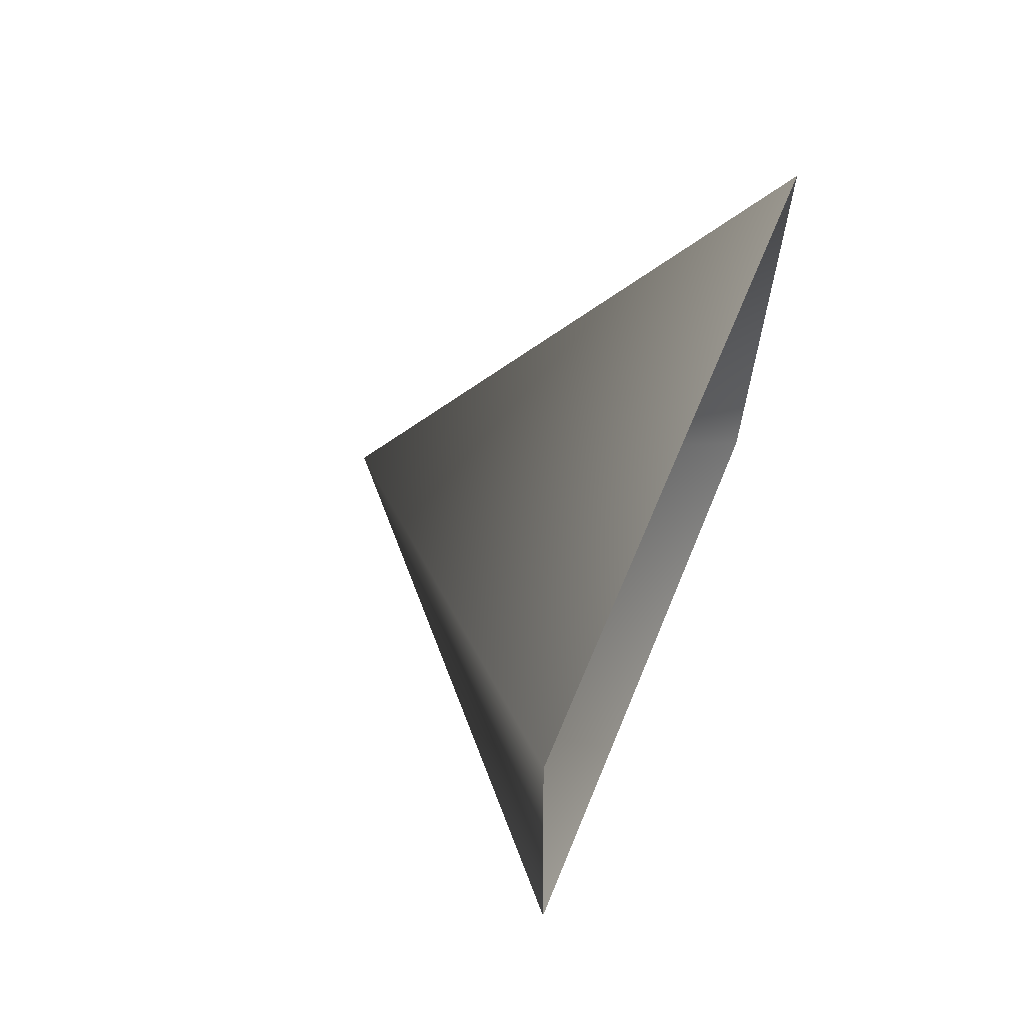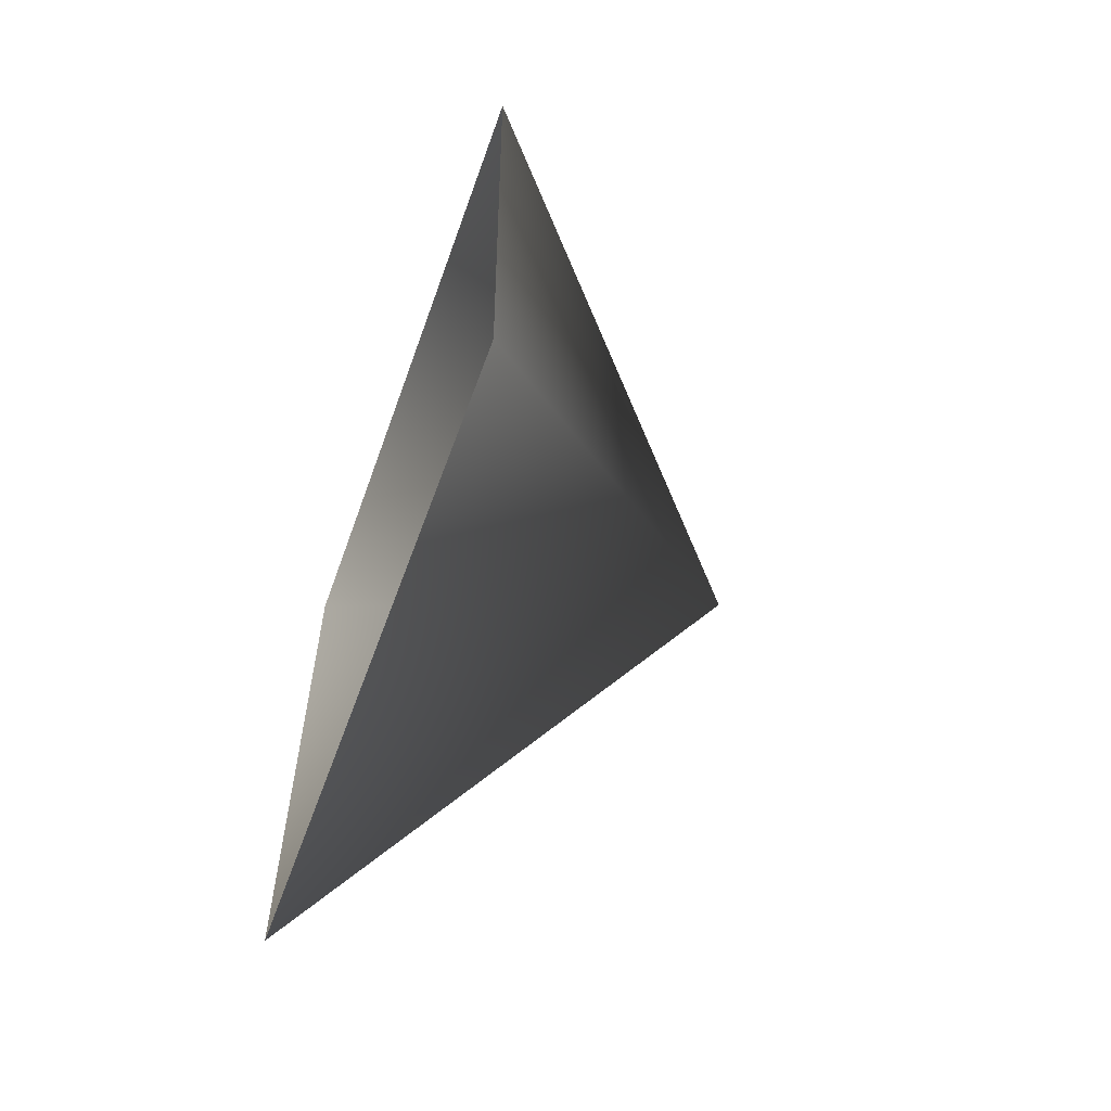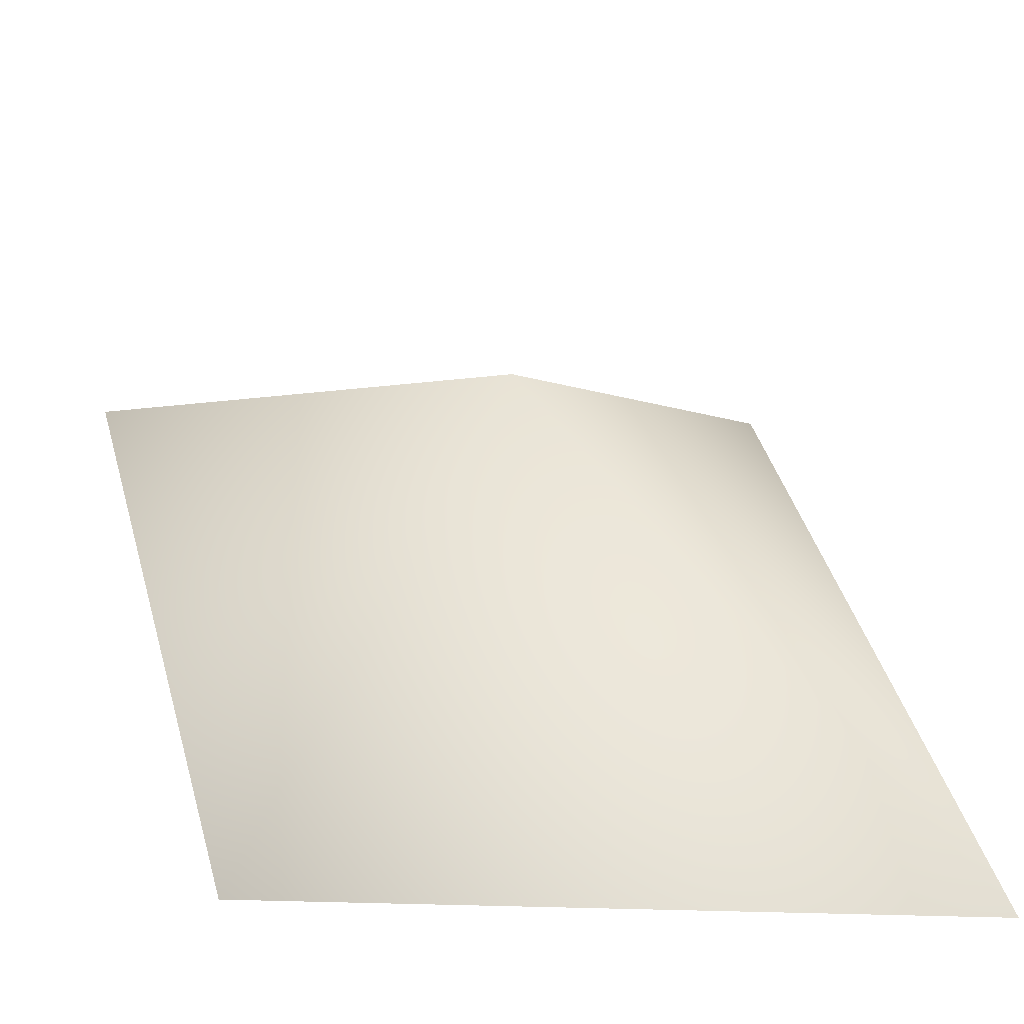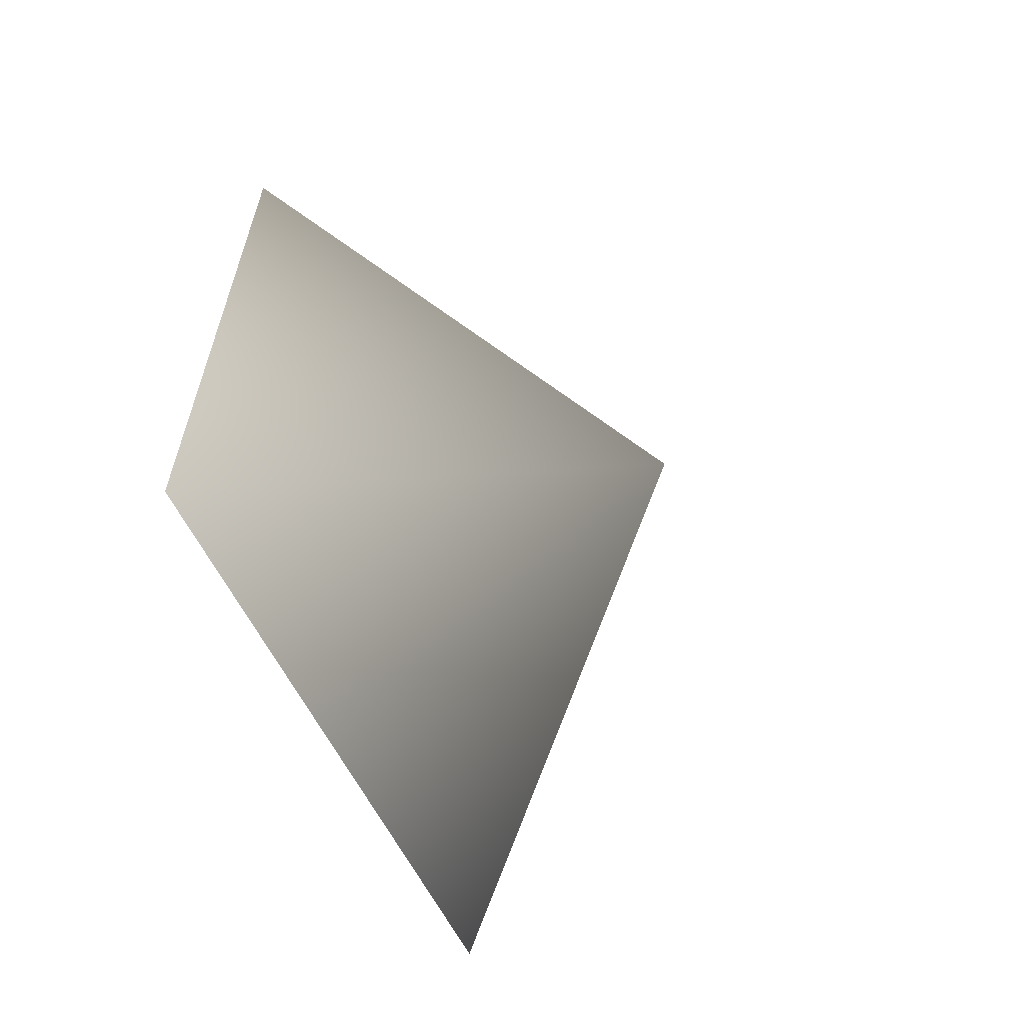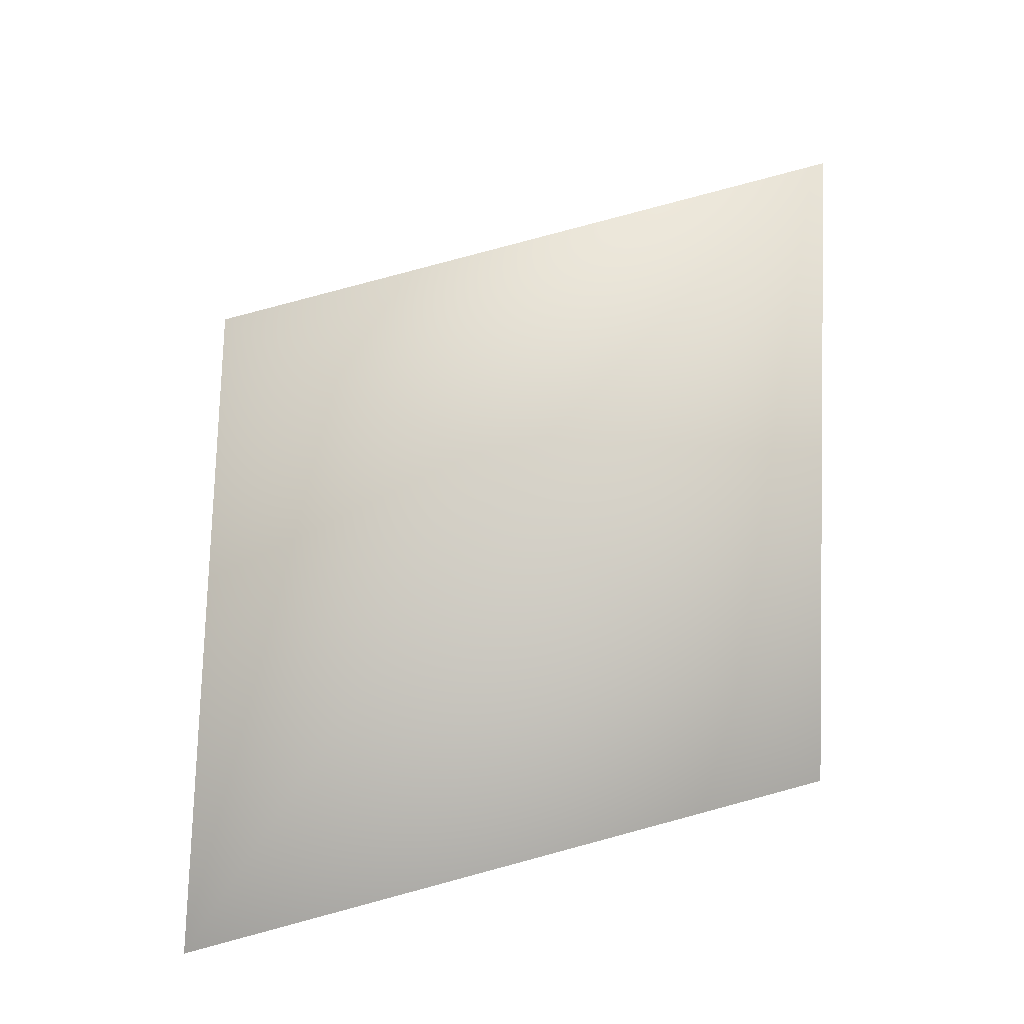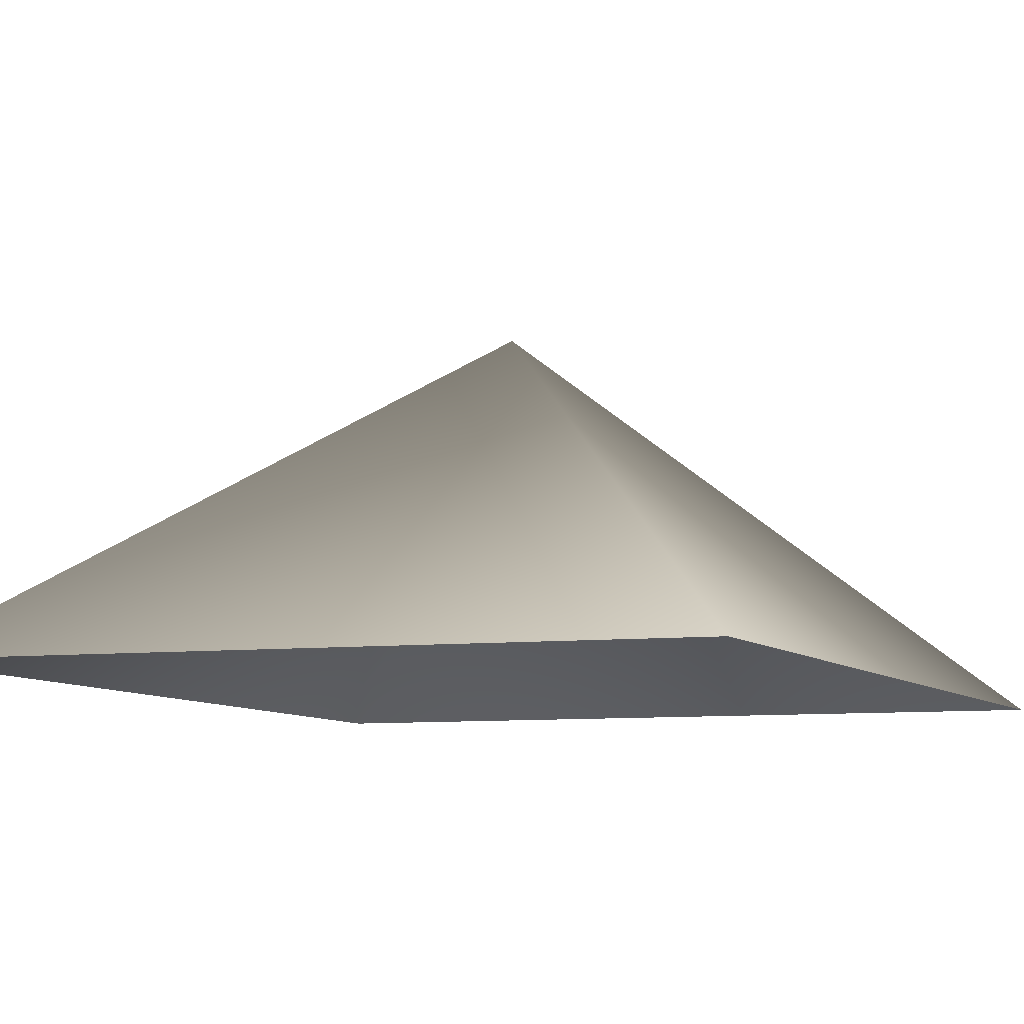
<metadata>
{"format":"obj","ext":"obj","renderer":"f3d","projection":"perspective","resolution":1024,"background":"white","views":[{"elev":68.6,"azim":-68.5,"up":"+Z"},{"elev":-64.1,"azim":71.4,"up":"+Z"},{"elev":41.7,"azim":89.7,"up":"+Y"},{"elev":-60.0,"azim":110.0,"up":"+Z"},{"elev":-12.4,"azim":-178.8,"up":"+Z"},{"elev":-10.0,"azim":-151.9,"up":"+Y"}]}
</metadata>
<code>
g Plane06
v -6621 -223.8 -2464
v -6627 -218.2 -2468
v -6633 -223.8 -2461
v -6621 -223.8 -2476
v -6632 -223.8 -2473
f 2 1 4
f 1 2 3
f 5 3 2
f 4 5 2

</code>
